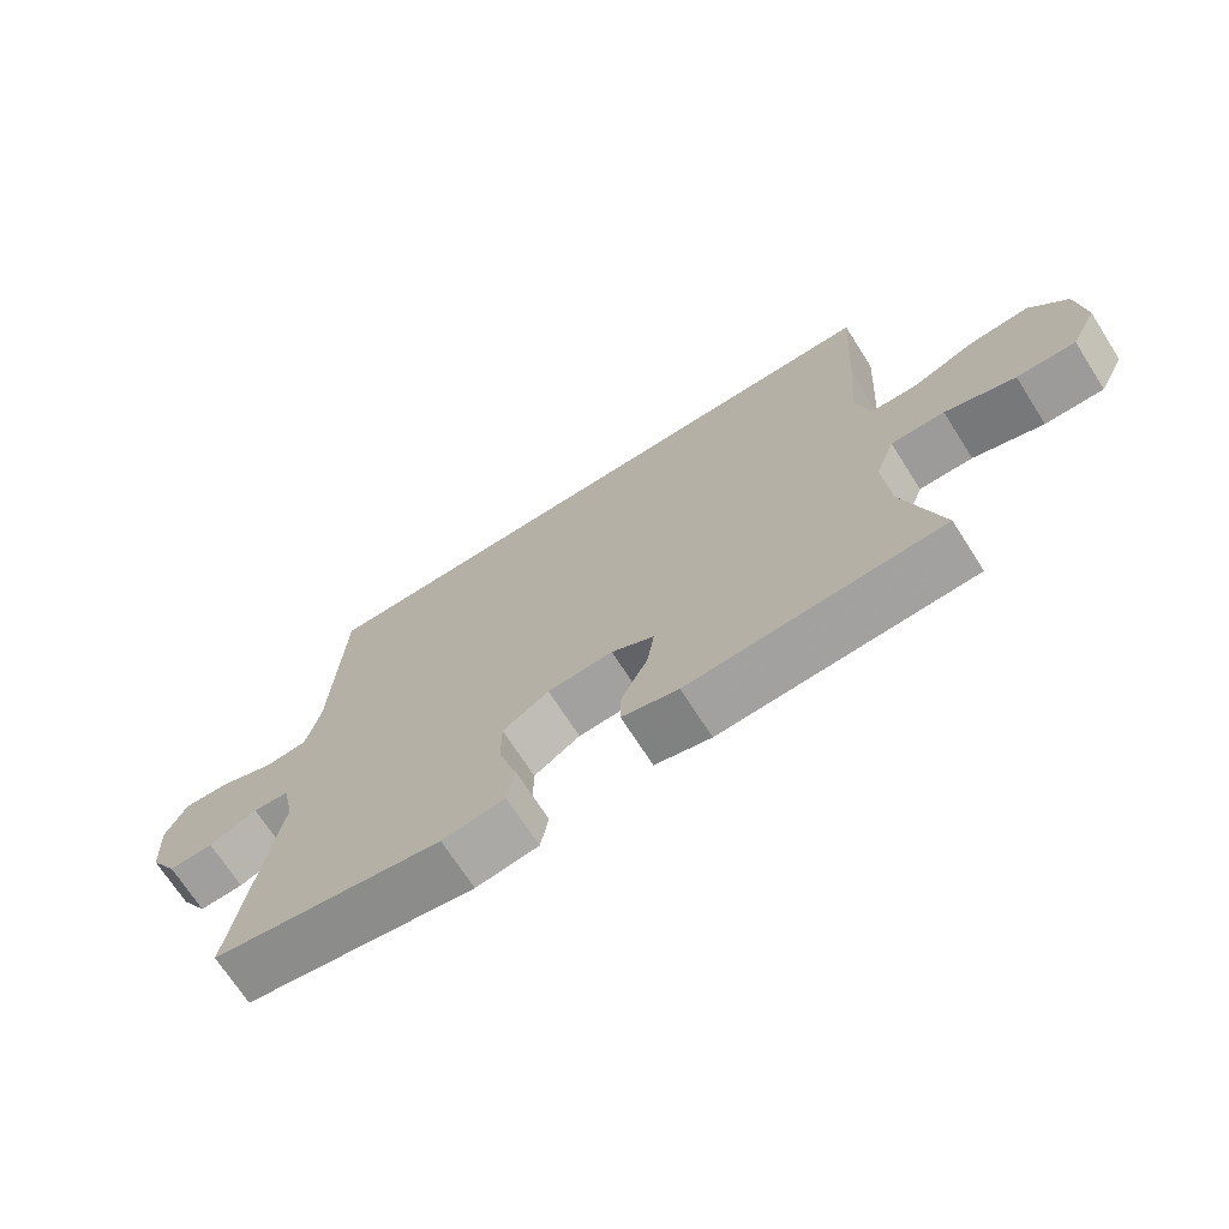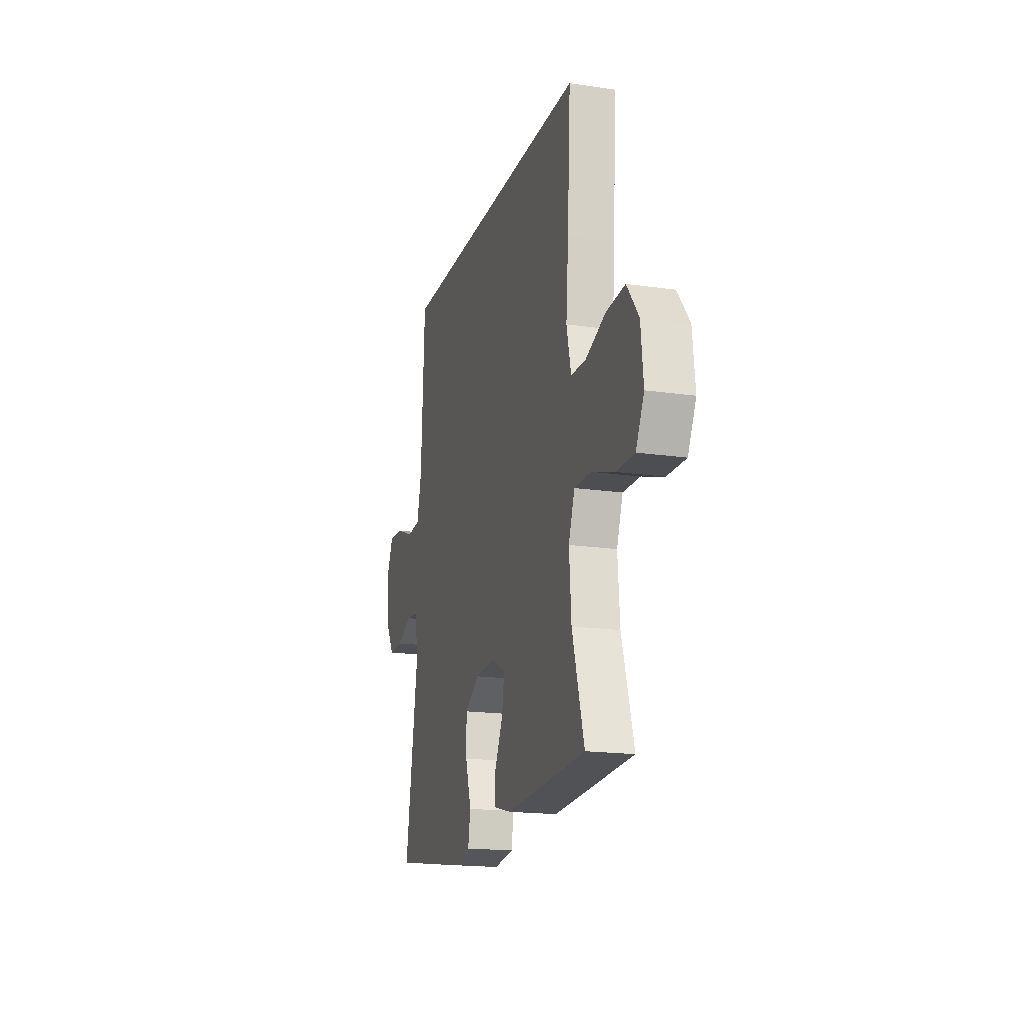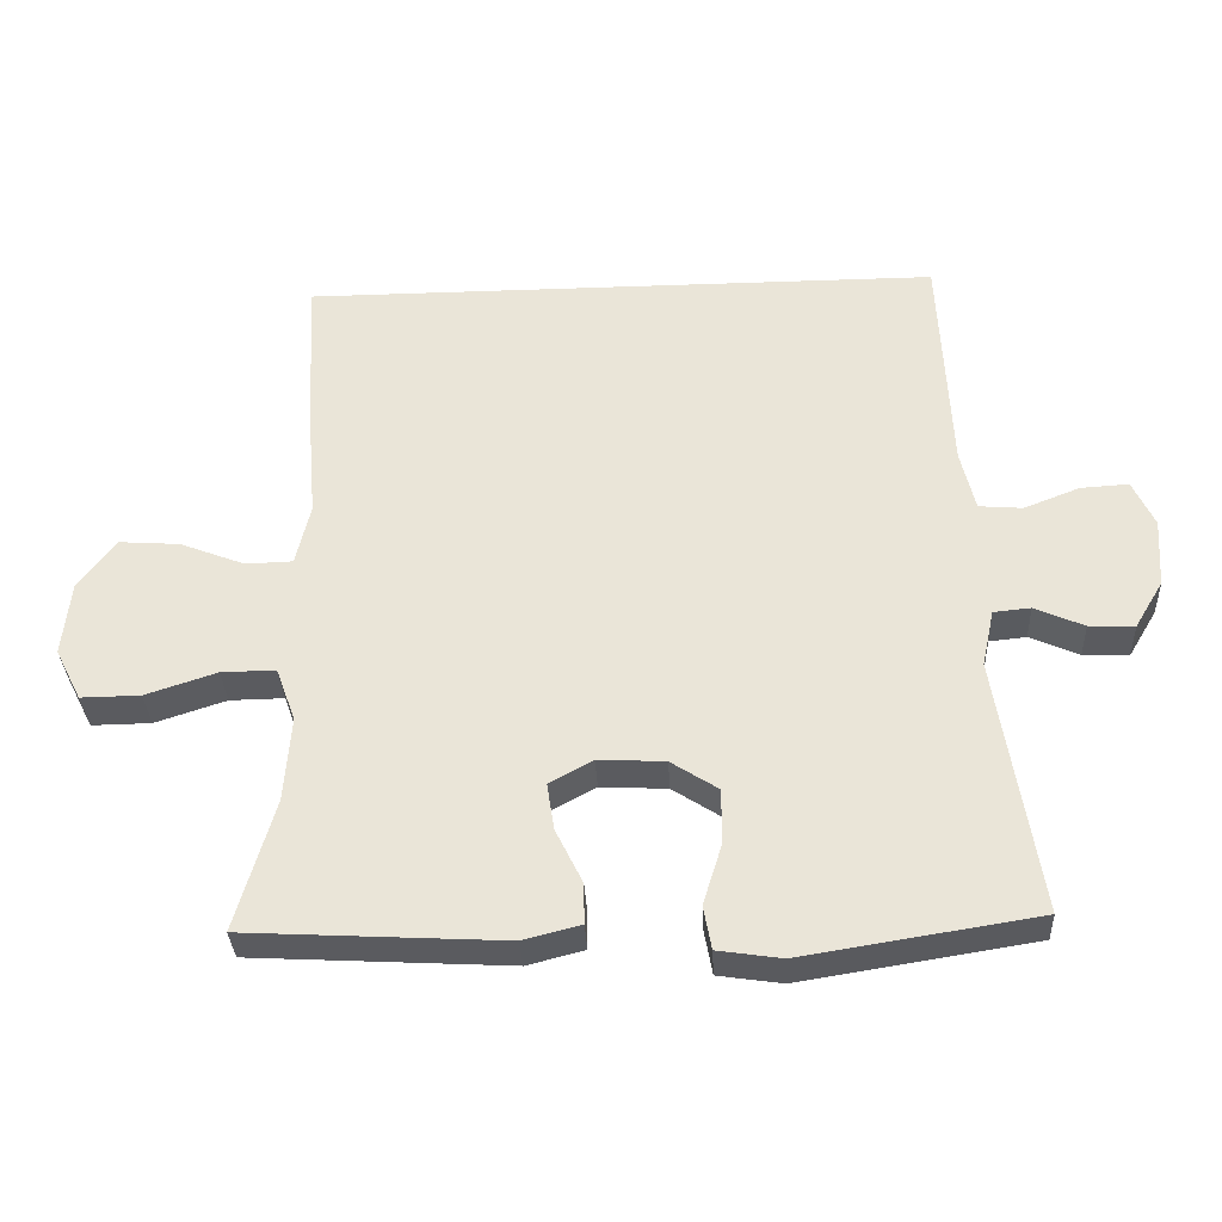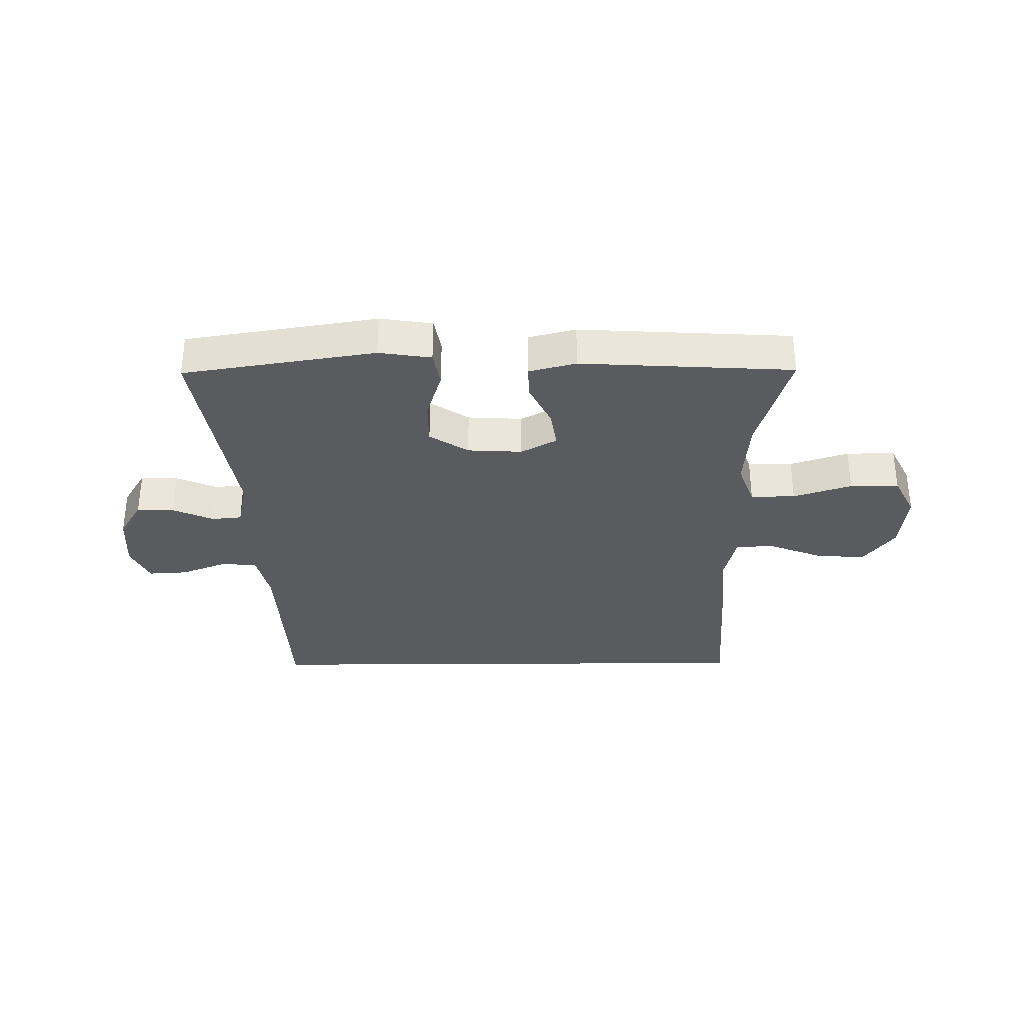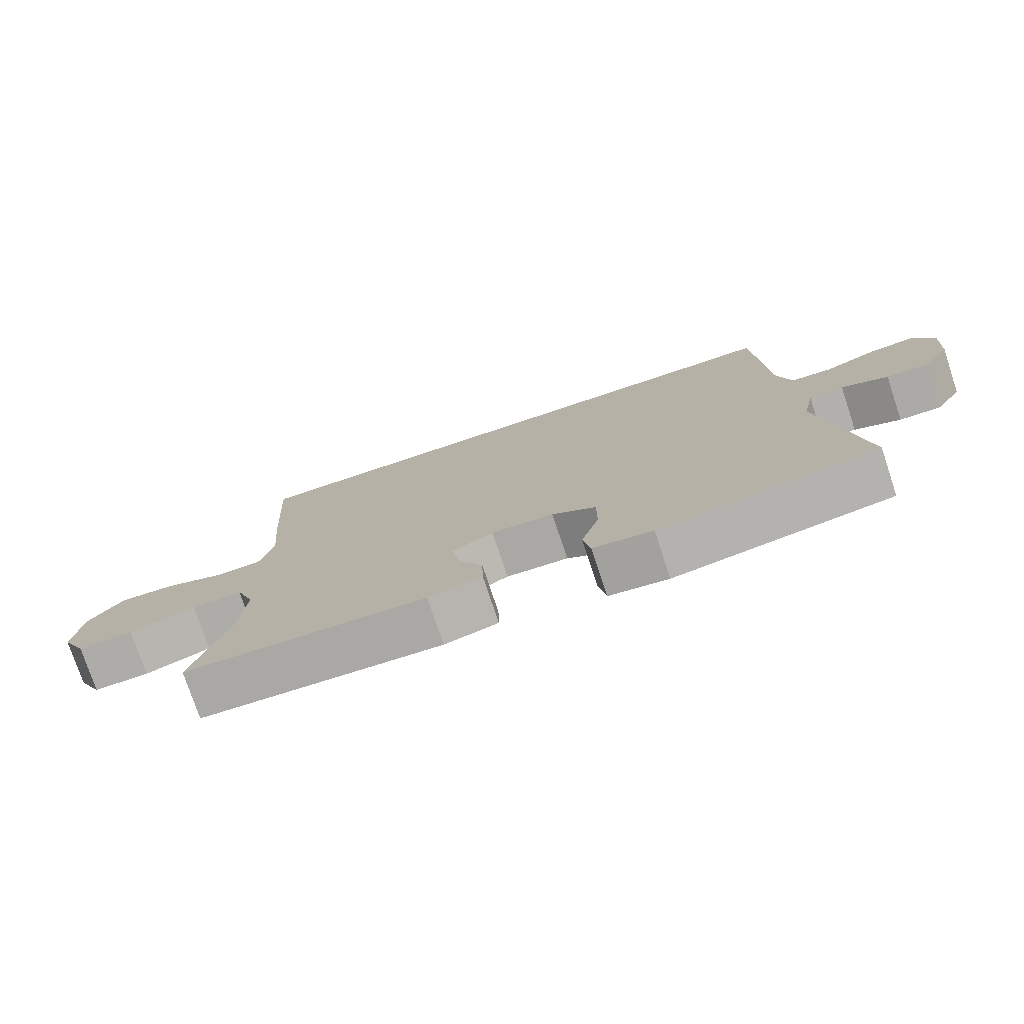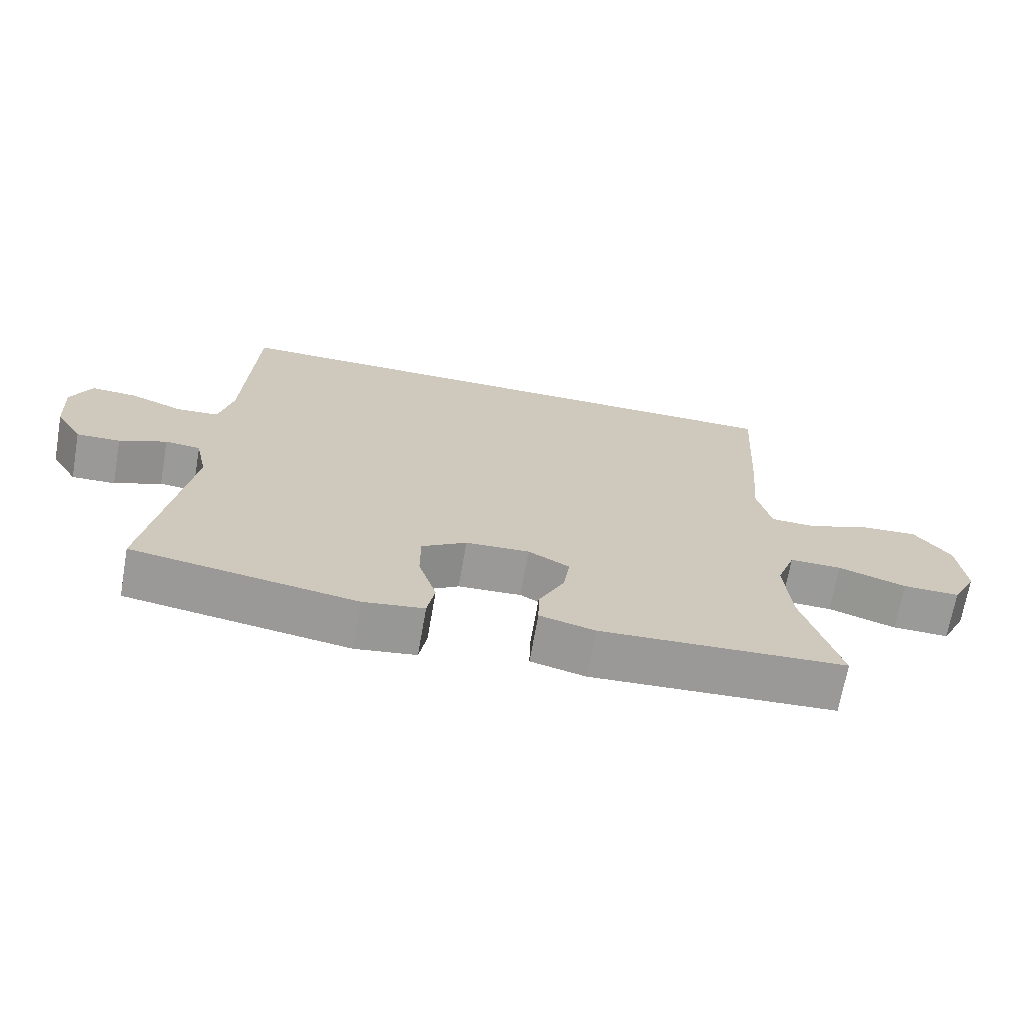
<metadata>
{"format":"obj","ext":"obj","renderer":"f3d","projection":"perspective","resolution":1024,"background":"white","views":[{"elev":-70.3,"azim":-147.4,"up":"+Z"},{"elev":-17.7,"azim":-106.1,"up":"+Z"},{"elev":-33.2,"azim":2.8,"up":"+Z"},{"elev":-32.9,"azim":-179.5,"up":"+Y"},{"elev":-76.6,"azim":18.4,"up":"+Z"},{"elev":-69.2,"azim":170.0,"up":"+Z"}]}
</metadata>
<code>
v -0.5 0.07 -0.5
v -0.447 0.07 -0.318
v -0.438 0.07 -0.2
v -0.465 0.07 -0.126
v -0.54 0.07 -0.127
v -0.638 0.07 -0.159
v -0.72 0.07 -0.16
v -0.756 0.07 -0.089
v -0.745 0.07 0.014
v -0.693 0.07 0.083
v -0.61 0.07 0.077
v -0.52 0.07 0.042
v -0.455 0.07 0.044
v -0.435 0.07 0.129
v -0.446 0.07 0.262
v -0.46 0.07 0.5
v 0.419 0.07 0.5
v 0.434 0.07 0.186
v 0.454 0.07 0.102
v 0.514 0.07 0.097
v 0.591 0.07 0.127
v 0.657 0.07 0.131
v 0.687 0.07 0.067
v 0.681 0.07 -0.028
v 0.642 0.07 -0.093
v 0.579 0.07 -0.091
v 0.511 0.07 -0.061
v 0.46 0.07 -0.066
v 0.443 0.07 -0.145
v 0.5 0.07 -0.5
v 0.177 0.07 -0.551
v 0.089 0.07 -0.538
v 0.078 0.07 -0.478
v 0.104 0.07 -0.394
v 0.104 0.07 -0.318
v 0.039 0.07 -0.276
v -0.053 0.07 -0.271
v -0.113 0.07 -0.304
v -0.103 0.07 -0.369
v -0.066 0.07 -0.444
v -0.065 0.07 -0.5
v -0.144 0.07 -0.52
v -0.5 0 -0.5
v -0.447 0 -0.318
v -0.438 0 -0.2
v -0.465 0 -0.126
v -0.54 0 -0.127
v -0.638 0 -0.159
v -0.72 0 -0.16
v -0.756 0 -0.089
v -0.745 0 0.014
v -0.693 0 0.083
v -0.61 0 0.077
v -0.52 0 0.042
v -0.455 0 0.044
v -0.435 0 0.129
v -0.446 0 0.262
v -0.46 0 0.5
v 0.419 0 0.5
v 0.434 0 0.186
v 0.454 0 0.102
v 0.514 0 0.097
v 0.591 0 0.127
v 0.657 0 0.131
v 0.687 0 0.067
v 0.681 0 -0.028
v 0.642 0 -0.093
v 0.579 0 -0.091
v 0.511 0 -0.061
v 0.46 0 -0.066
v 0.443 0 -0.145
v 0.5 0 -0.5
v 0.177 0 -0.551
v 0.089 0 -0.538
v 0.078 0 -0.478
v 0.104 0 -0.394
v 0.104 0 -0.318
v 0.039 0 -0.276
v -0.053 0 -0.271
v -0.113 0 -0.304
v -0.103 0 -0.369
v -0.066 0 -0.444
v -0.065 0 -0.5
v -0.144 0 -0.52
f 39 40 41 42
f 38 39 42 1
f 37 38 1 2
f 31 32 33 34
f 29 30 31 34
f 28 29 34 35
f 24 25 26 27
f 24 27 28
f 23 24 28
f 20 21 22 23
f 19 20 23 28
f 18 19 28 35
f 14 15 16 17
f 13 14 17 18
f 9 10 11 12
f 9 12 13
f 8 9 13
f 5 6 7 8
f 4 5 8 13
f 3 4 13 18
f 37 2 3 18
f 18 35 36
f 18 36 37
f 84 83 82 81
f 43 84 81 80
f 44 43 80 79
f 76 75 74 73
f 76 73 72 71
f 77 76 71 70
f 69 68 67 66
f 70 69 66
f 70 66 65
f 65 64 63 62
f 70 65 62 61
f 77 70 61 60
f 59 58 57 56
f 60 59 56 55
f 54 53 52 51
f 55 54 51
f 55 51 50
f 50 49 48 47
f 55 50 47 46
f 60 55 46 45
f 60 45 44 79
f 78 77 60
f 79 78 60
f 1 43 44 2
f 2 44 45 3
f 3 45 46 4
f 4 46 47 5
f 5 47 48 6
f 6 48 49 7
f 7 49 50 8
f 8 50 51 9
f 9 51 52 10
f 10 52 53 11
f 11 53 54 12
f 12 54 55 13
f 13 55 56 14
f 14 56 57 15
f 15 57 58 16
f 16 58 59 17
f 17 59 60 18
f 18 60 61 19
f 19 61 62 20
f 20 62 63 21
f 21 63 64 22
f 22 64 65 23
f 23 65 66 24
f 24 66 67 25
f 25 67 68 26
f 26 68 69 27
f 27 69 70 28
f 28 70 71 29
f 29 71 72 30
f 30 72 73 31
f 31 73 74 32
f 32 74 75 33
f 33 75 76 34
f 34 76 77 35
f 35 77 78 36
f 36 78 79 37
f 37 79 80 38
f 38 80 81 39
f 39 81 82 40
f 40 82 83 41
f 41 83 84 42
f 42 84 43 1

</code>
